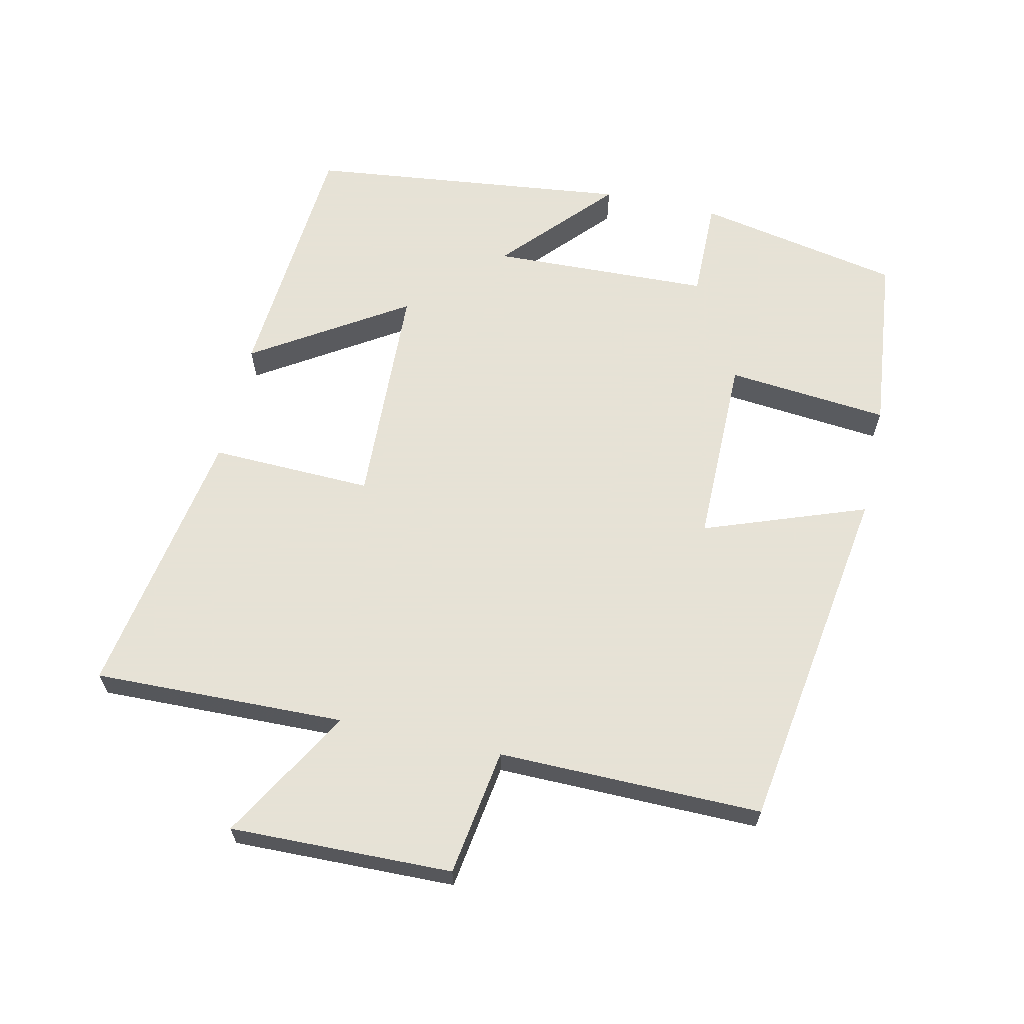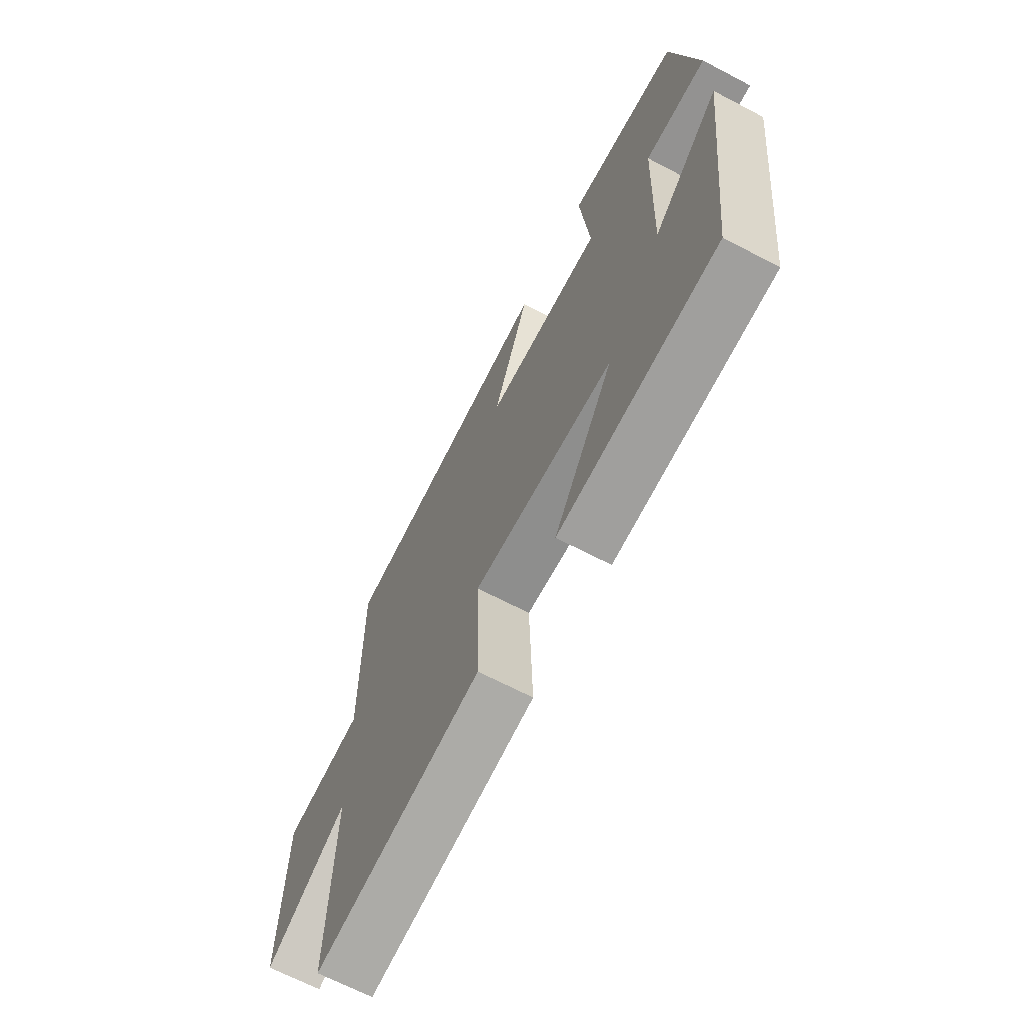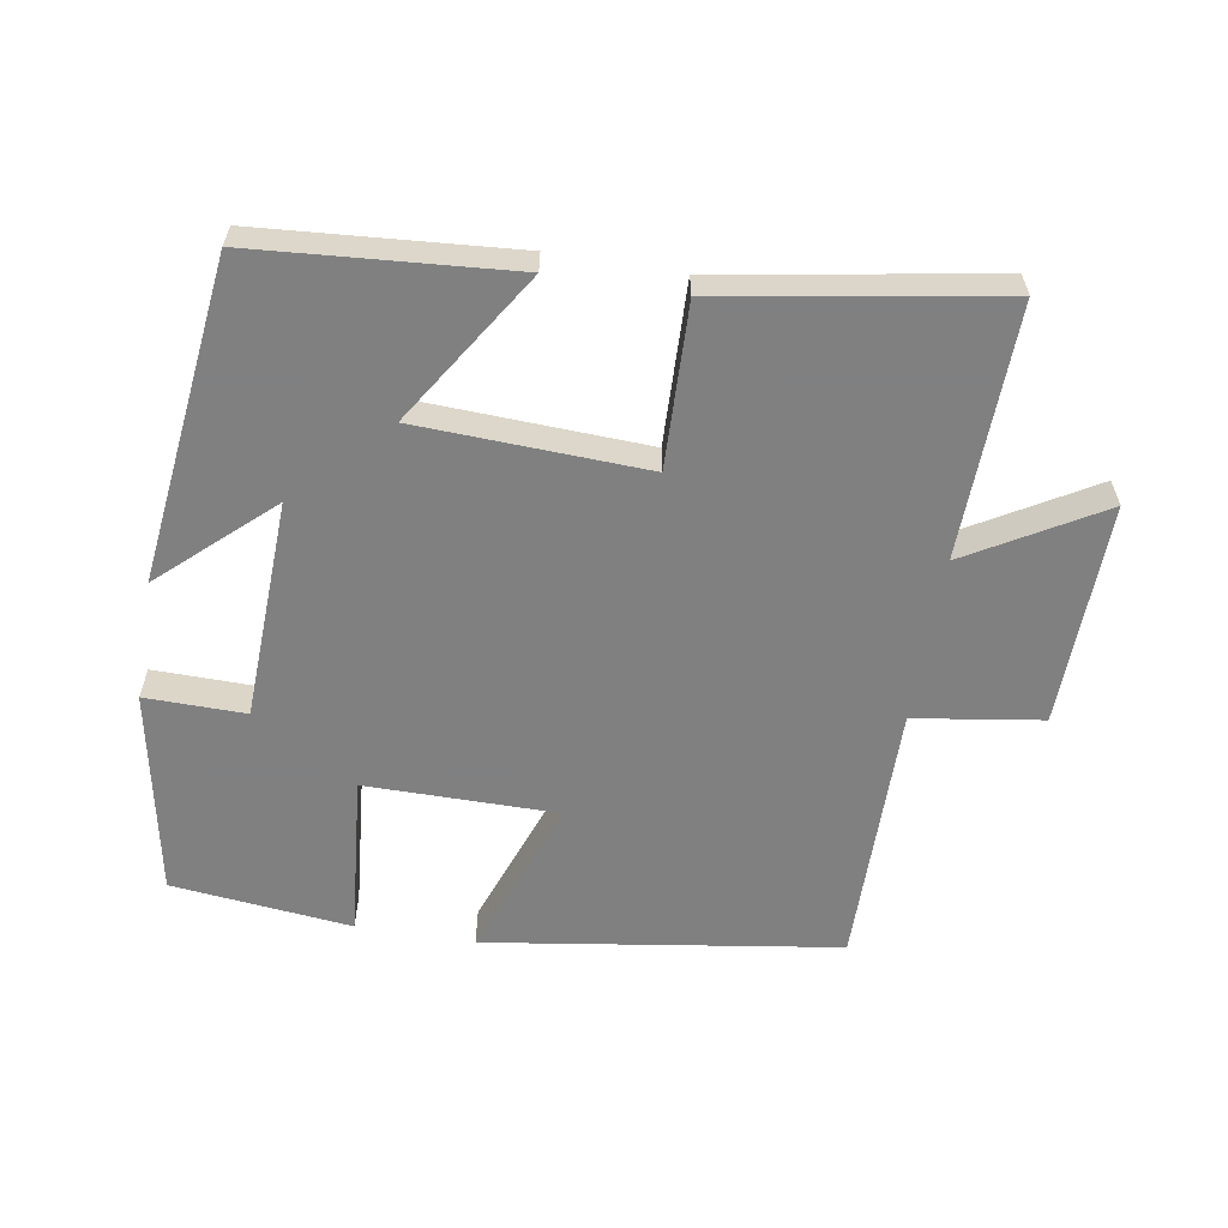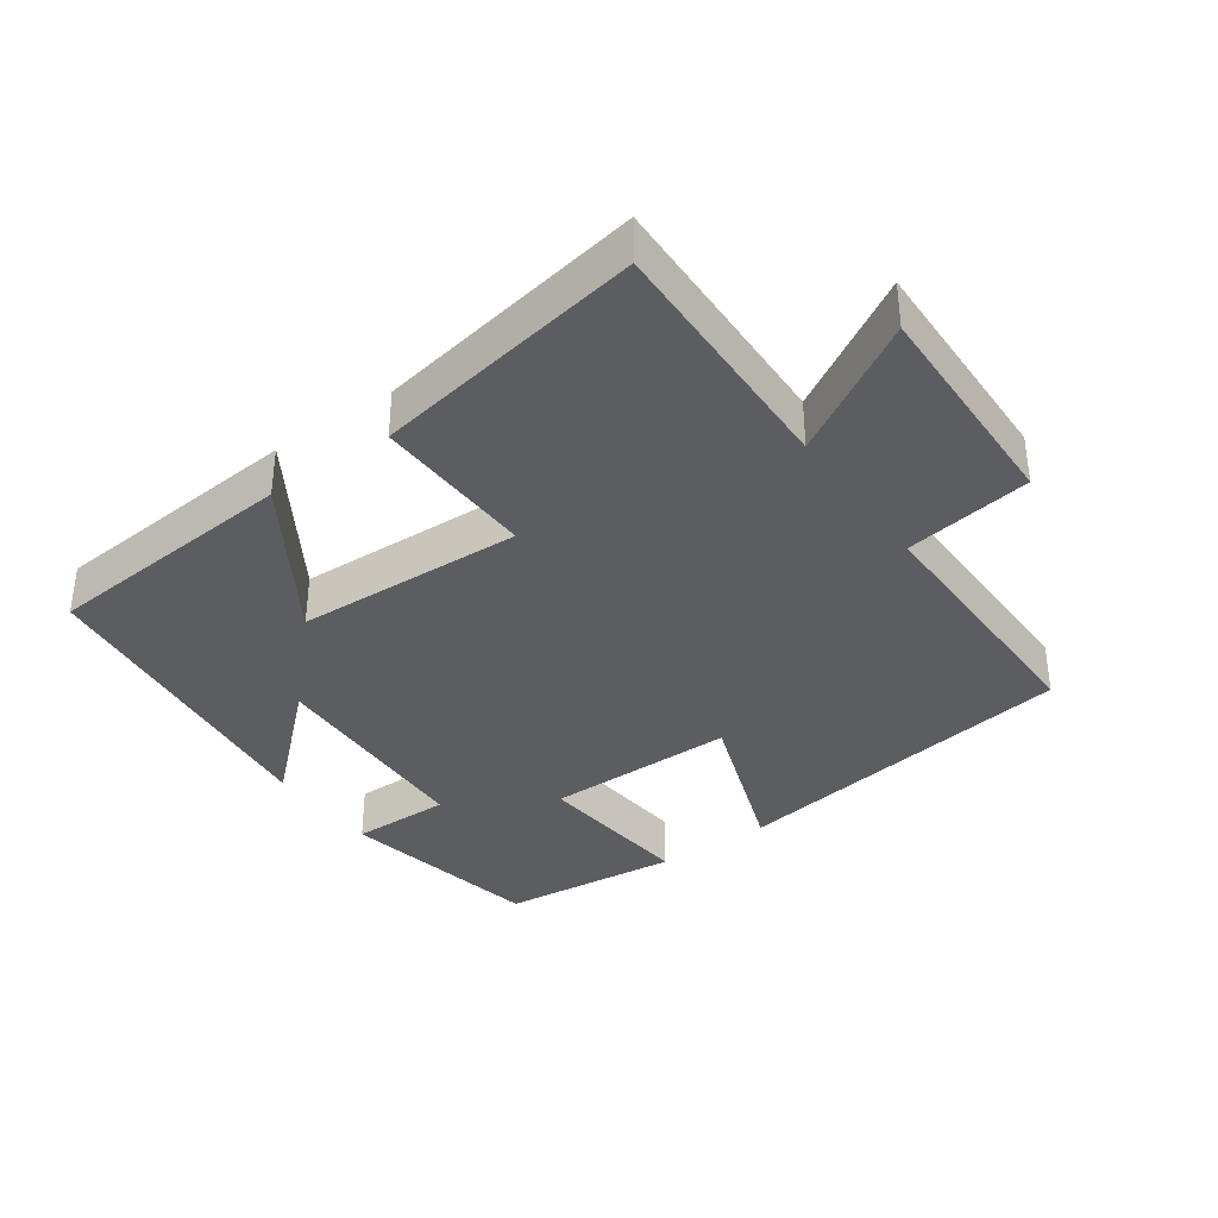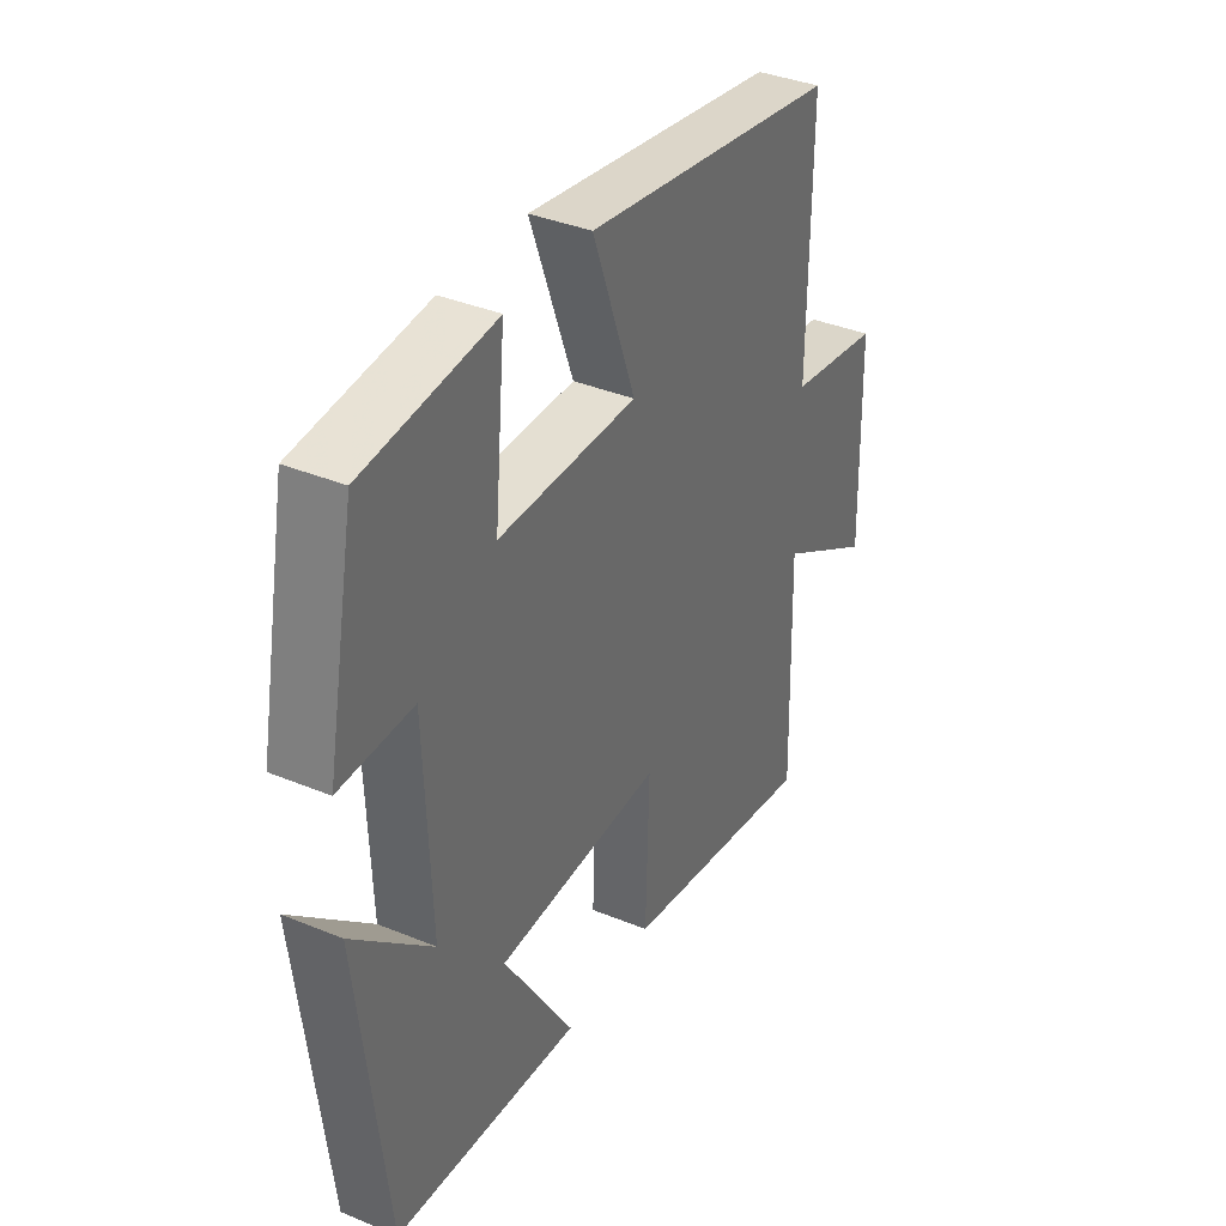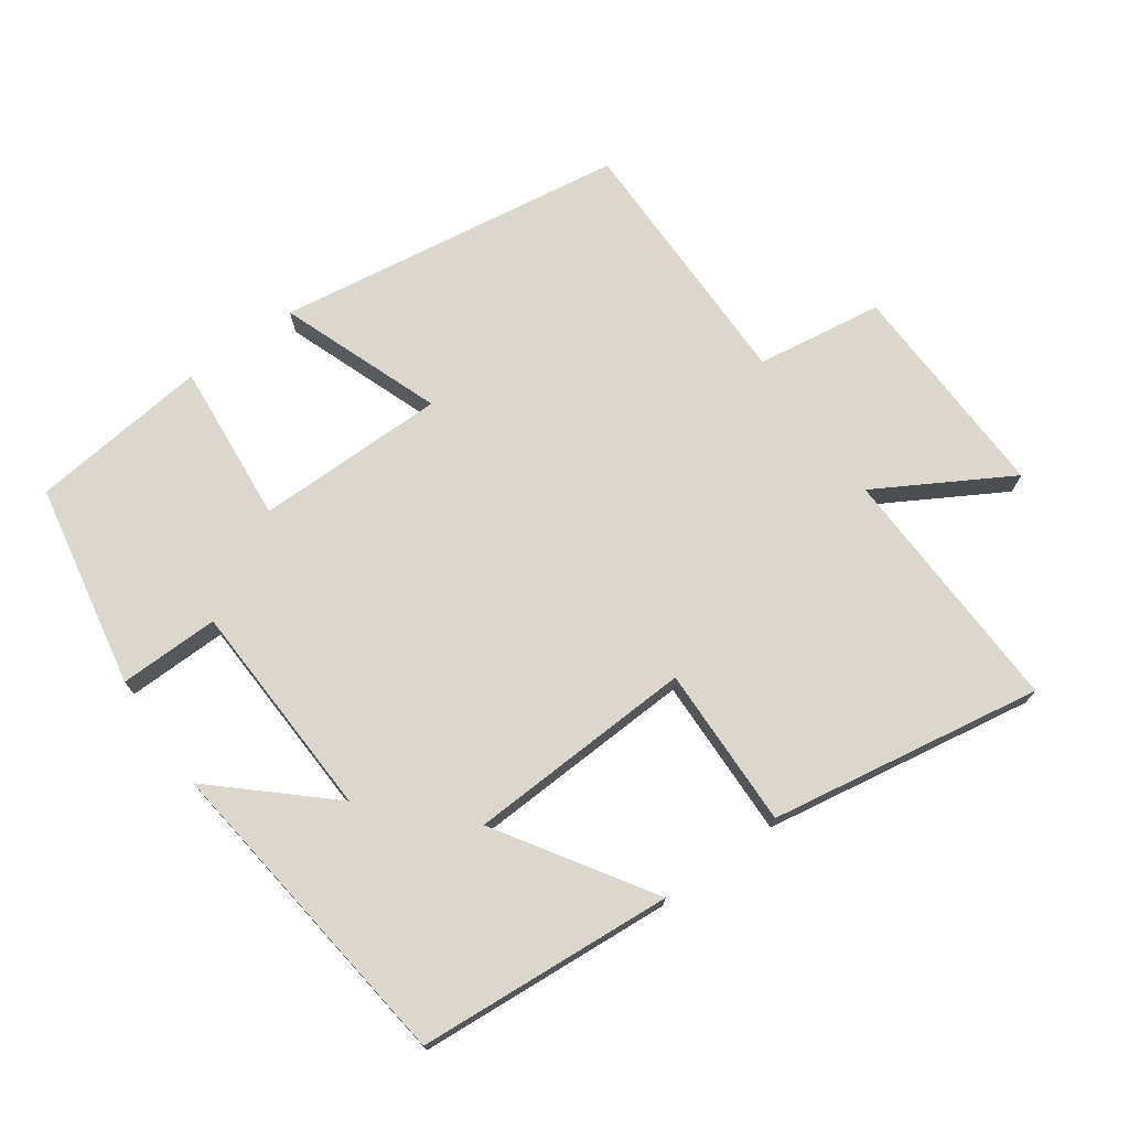
<metadata>
{"format":"obj","ext":"obj","renderer":"f3d","projection":"perspective","resolution":1024,"background":"white","views":[{"elev":63.8,"azim":-77.4,"up":"+Y"},{"elev":-67.2,"azim":62.3,"up":"+Z"},{"elev":-60.0,"azim":170.5,"up":"+Y"},{"elev":-36.3,"azim":-144.5,"up":"+Y"},{"elev":37.1,"azim":118.0,"up":"+Z"},{"elev":72.8,"azim":144.3,"up":"+Y"}]}
</metadata>
<code>
v 0.442 0.07 0.472
v 0.5 0.07 0.173
v 0.354 0.07 0.175
v 0.342 0.07 -0.145
v 0.5 0.07 -0.001
v 0.445 0.07 -0.471
v 0.072 0.07 -0.5
v 0.213 0.07 -0.278
v -0.119 0.07 -0.264
v -0.112 0.07 -0.5
v -0.51 0.07 -0.568
v -0.5 0.07 -0.201
v -0.693 0.07 -0.313
v -0.685 0.07 0.011
v -0.5 0.07 0.039
v -0.503 0.07 0.423
v 0.01 0.07 0.5
v -0.076 0.07 0.264
v 0.202 0.07 0.264
v 0.18 0.07 0.5
v 0.442 0 0.472
v 0.5 0 0.173
v 0.354 0 0.175
v 0.342 0 -0.145
v 0.5 0 -0.001
v 0.445 0 -0.471
v 0.072 0 -0.5
v 0.213 0 -0.278
v -0.119 0 -0.264
v -0.112 0 -0.5
v -0.51 0 -0.568
v -0.5 0 -0.201
v -0.693 0 -0.313
v -0.685 0 0.011
v -0.5 0 0.039
v -0.503 0 0.423
v 0.01 0 0.5
v -0.076 0 0.264
v 0.202 0 0.264
v 0.18 0 0.5
f 19 20 1 2
f 18 19 2 3
f 15 16 17 18
f 15 18 3 4
f 12 13 14 15
f 12 15 4
f 9 10 11 12
f 8 9 12 4
f 6 7 8
f 4 5 6 8
f 22 21 40 39
f 23 22 39 38
f 38 37 36 35
f 24 23 38 35
f 35 34 33 32
f 24 35 32
f 32 31 30 29
f 24 32 29 28
f 28 27 26
f 28 26 25 24
f 1 21 22 2
f 2 22 23 3
f 3 23 24 4
f 4 24 25 5
f 5 25 26 6
f 6 26 27 7
f 7 27 28 8
f 8 28 29 9
f 9 29 30 10
f 10 30 31 11
f 11 31 32 12
f 12 32 33 13
f 13 33 34 14
f 14 34 35 15
f 15 35 36 16
f 16 36 37 17
f 17 37 38 18
f 18 38 39 19
f 19 39 40 20
f 20 40 21 1

</code>
